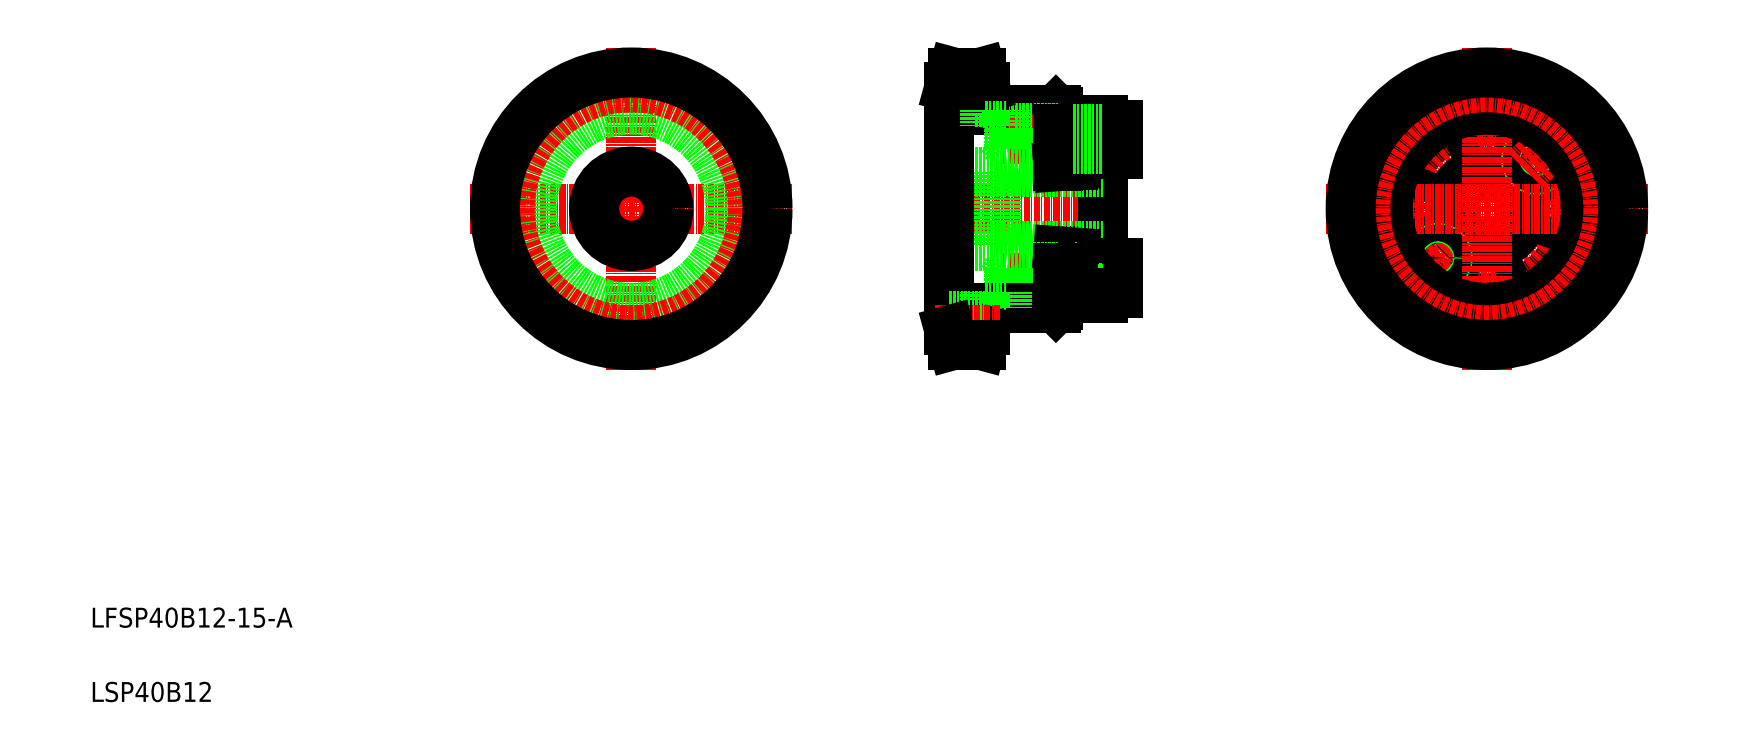
<metadata>
{"format":"dxf","ext":"dxf","renderer":"ezdxf+matplotlib","layout":"modelspace","background":"white","min_lineweight":24,"dpi":150}
</metadata>
<code>
0
SECTION
2
ENTITIES
0
TEXT
8
0
10
10
20
25
30
0
40
4
1
LFSP40B12-15-A
0
TEXT
8
0
10
10
20
10
30
0
40
4
1
LSP40B12
0
LINE
8
0
10
205.4
20
129
30
0
11
205.4
21
125.5
31
0
0
LINE
8
CENTER
10
119.2
20
142
30
0
11
119.2
21
77.03
31
0
0
LINE
8
CENTER
10
86.67
20
109.5
30
0
11
151.7
21
109.5
31
0
0
LINE
8
CENTER
10
178.4
20
109.5
30
0
11
219.4
21
109.5
31
0
0
LINE
8
0
10
190.6
20
134.1
30
0
11
190.6
21
129.5
31
0
0
LINE
8
0
10
190.6
20
129.5
30
0
11
204.9
21
129.5
31
0
0
LINE
8
0
10
204.9
20
129.5
30
0
11
205.4
21
129
31
0
0
CIRCLE
8
0
10
119.2
20
109.5
30
0
40
7.5
0
CIRCLE
8
0
10
119.2
20
109.5
30
0
40
20
0
CIRCLE
8
CENTER
10
119.2
20
109.5
30
0
40
24.54
0
CIRCLE
8
0
10
119.2
20
109.5
30
0
40
27.5
0
LINE
8
0
10
183.4
20
117
30
0
11
192.4
21
117
31
0
0
LINE
8
0
10
208.4
20
127.5
30
0
11
208.4
21
125.5
31
0
0
LINE
8
0
10
214.4
20
127.5
30
0
11
214.4
21
91.53
31
0
0
LINE
8
0
10
205.4
20
121.5
30
0
11
195.4
21
121.5
31
0
0
LINE
8
0
10
205.4
20
125.5
30
0
11
195.4
21
125.5
31
0
0
LINE
8
0
10
214.4
20
121.3
30
0
11
208.4
21
121.3
31
0
0
LINE
8
0
10
214.4
20
125.8
30
0
11
208.4
21
125.8
31
0
0
LINE
8
CENTER
10
218.9
20
123.5
30
0
11
192.9
21
123.5
31
0
0
LINE
8
0
10
214.4
20
117
30
0
11
192.4
21
117
31
0
0
LINE
8
0
10
214.4
20
127.5
30
0
11
208.4
21
127.5
31
0
0
LINE
8
0
10
217.4
20
126.5
30
0
11
217.4
21
120.5
31
0
0
LINE
8
0
10
211.9
20
125.5
30
0
11
211.9
21
121.5
31
0
0
LINE
8
0
10
217.4
20
120.5
30
0
11
214.4
21
120.5
31
0
0
LINE
8
0
10
217.4
20
126.5
30
0
11
214.4
21
126.5
31
0
0
LINE
8
0
10
192.4
20
117
30
0
11
205.4
21
118.1
31
0
0
LINE
8
0
10
192.4
20
117
30
0
11
192.4
21
102
31
0
0
LINE
8
0
10
205.4
20
121.5
30
0
11
205.4
21
118.1
31
0
0
LINE
8
0
10
208.4
20
121.5
30
0
11
208.4
21
118.3
31
0
0
LINE
8
0
10
205.4
20
125.8
30
0
11
196.4
21
125.8
31
0
0
LINE
8
0
10
205.4
20
121.3
30
0
11
196.4
21
121.3
31
0
0
LINE
8
0
10
195.4
20
125.5
30
0
11
195.4
21
121.5
31
0
0
LINE
8
0
10
195.4
20
125.5
30
0
11
194.4
21
123.5
31
0
0
LINE
8
0
10
194.4
20
123.5
30
0
11
195.4
21
121.5
31
0
0
LINE
8
0
10
196.4
20
125.8
30
0
11
196.4
21
121.3
31
0
0
LINE
8
CENTER
10
180.4
20
134.1
30
0
11
193.6
21
134.1
31
0
0
CIRCLE
8
0
10
291.9
20
109.5
30
0
40
18
0
CIRCLE
8
CENTER
10
291.9
20
109.5
30
0
40
14
0
CIRCLE
8
0
10
291.9
20
109.5
30
0
40
7.5
0
CIRCLE
8
0
10
291.9
20
123.5
30
0
40
3
0
CIRCLE
8
0
10
277.9
20
109.5
30
0
40
3
0
CIRCLE
8
0
10
305.9
20
109.5
30
0
40
3
0
CIRCLE
8
0
10
301.8
20
119.4
30
0
40
2
0
CIRCLE
8
0
10
301.8
20
119.4
30
0
40
1.65
0
LINE
8
0
10
205.4
20
125.5
30
0
11
208.4
21
125.5
31
0
0
LINE
8
0
10
208.4
20
121.5
30
0
11
205.4
21
121.5
31
0
0
LINE
8
0
10
205.4
20
118.1
30
0
11
208.4
21
118.3
31
0
0
LINE
8
0
10
208.4
20
121.5
30
0
11
214.4
21
121.5
31
0
0
LINE
8
0
10
208.4
20
125.5
30
0
11
214.4
21
125.5
31
0
0
LINE
8
0
10
183.4
20
131.1
30
0
11
190.6
21
131.1
31
0
0
LINE
8
0
10
183.4
20
134.1
30
0
11
184.2
21
137
31
0
0
LINE
8
0
10
190.6
20
134.1
30
0
11
189.8
21
137
31
0
0
LINE
8
0
10
205.4
20
90.03
30
0
11
205.4
21
93.53
31
0
0
LINE
8
CENTER
10
218.9
20
95.53
30
0
11
192.9
21
95.53
31
0
0
LINE
8
0
10
183.4
20
102
30
0
11
192.4
21
102
31
0
0
LINE
8
0
10
205.4
20
97.53
30
0
11
205.4
21
100.9
31
0
0
LINE
8
0
10
208.4
20
97.53
30
0
11
208.4
21
100.7
31
0
0
LINE
8
0
10
192.4
20
102
30
0
11
205.4
21
100.9
31
0
0
LINE
8
0
10
214.4
20
102
30
0
11
192.4
21
102
31
0
0
LINE
8
0
10
205.4
20
100.9
30
0
11
208.4
21
100.7
31
0
0
LINE
8
0
10
205.4
20
97.78
30
0
11
196.4
21
97.78
31
0
0
LINE
8
0
10
205.4
20
93.28
30
0
11
196.4
21
93.28
31
0
0
LINE
8
0
10
205.4
20
93.53
30
0
11
195.4
21
93.53
31
0
0
LINE
8
0
10
205.4
20
97.53
30
0
11
195.4
21
97.53
31
0
0
LINE
8
0
10
196.4
20
93.28
30
0
11
196.4
21
97.78
31
0
0
LINE
8
0
10
195.4
20
93.53
30
0
11
194.4
21
95.53
31
0
0
LINE
8
0
10
195.4
20
93.53
30
0
11
195.4
21
97.53
31
0
0
LINE
8
0
10
194.4
20
95.53
30
0
11
195.4
21
97.53
31
0
0
LINE
8
0
10
217.4
20
92.53
30
0
11
217.4
21
98.53
31
0
0
LINE
8
0
10
211.9
20
93.53
30
0
11
211.9
21
97.53
31
0
0
LINE
8
0
10
214.4
20
97.78
30
0
11
208.4
21
97.78
31
0
0
LINE
8
0
10
208.4
20
97.53
30
0
11
214.4
21
97.53
31
0
0
LINE
8
0
10
208.4
20
97.53
30
0
11
205.4
21
97.53
31
0
0
LINE
8
0
10
217.4
20
98.53
30
0
11
214.4
21
98.53
31
0
0
LINE
8
0
10
208.4
20
93.53
30
0
11
214.4
21
93.53
31
0
0
LINE
8
0
10
214.4
20
91.53
30
0
11
208.4
21
91.53
31
0
0
LINE
8
0
10
214.4
20
93.28
30
0
11
208.4
21
93.28
31
0
0
LINE
8
0
10
208.4
20
91.53
30
0
11
208.4
21
93.53
31
0
0
LINE
8
0
10
205.4
20
93.53
30
0
11
208.4
21
93.53
31
0
0
LINE
8
0
10
217.4
20
92.53
30
0
11
214.4
21
92.53
31
0
0
LINE
8
0
10
190.6
20
89.53
30
0
11
204.9
21
89.53
31
0
0
LINE
8
0
10
204.9
20
89.53
30
0
11
205.4
21
90.03
31
0
0
LINE
8
CENTER
10
299.6
20
117.3
30
0
11
303.9
21
121.5
31
0
0
CIRCLE
8
0
10
291.9
20
95.53
30
0
40
3
0
LINE
8
CENTER
10
284.1
20
101.8
30
0
11
279.8
21
97.51
31
0
0
CIRCLE
8
0
10
282
20
99.63
30
0
40
2
0
CIRCLE
8
0
10
282
20
99.63
30
0
40
1.65
0
LINE
8
0
10
192.9
20
117
30
0
11
192.9
21
102
31
0
0
LINE
8
0
10
184.2
20
137
30
0
11
189.8
21
137
31
0
0
LINE
8
0
10
183.4
20
134.1
30
0
11
183.4
21
84.99
31
0
0
LINE
8
0
10
190.6
20
84.99
30
0
11
190.6
21
89.53
31
0
0
LINE
8
0
10
195
20
92.78
30
0
11
195
21
89.53
31
0
0
LINE
8
0
10
190.6
20
89.53
30
0
11
190.6
21
92.78
31
0
0
LINE
8
0
10
190.6
20
92.78
30
0
11
195
21
92.78
31
0
0
LINE
8
0
10
190.6
20
126.3
30
0
11
195
21
126.3
31
0
0
LINE
8
0
10
190.6
20
129.5
30
0
11
190.6
21
126.3
31
0
0
LINE
8
0
10
195
20
126.3
30
0
11
195
21
129.5
31
0
0
LINE
8
0
10
190.6
20
84.99
30
0
11
189.8
21
82.03
31
0
0
LINE
8
0
10
183.4
20
87.96
30
0
11
190.6
21
87.96
31
0
0
LINE
8
CENTER
10
180.4
20
84.99
30
0
11
193.6
21
84.99
31
0
0
LINE
8
0
10
184.2
20
82.03
30
0
11
189.8
21
82.03
31
0
0
LINE
8
0
10
183.4
20
84.99
30
0
11
184.2
21
82.03
31
0
0
LINE
8
CENTER
10
291.9
20
142
30
0
11
291.9
21
77.03
31
0
0
LINE
8
CENTER
10
259.4
20
109.5
30
0
11
324.4
21
109.5
31
0
0
CIRCLE
8
0
10
291.9
20
109.5
30
0
40
20
0
CIRCLE
8
CENTER
10
291.9
20
109.5
30
0
40
24.54
0
CIRCLE
8
0
10
291.9
20
109.5
30
0
40
27.5
0
ENDSEC
0
EOF

</code>
